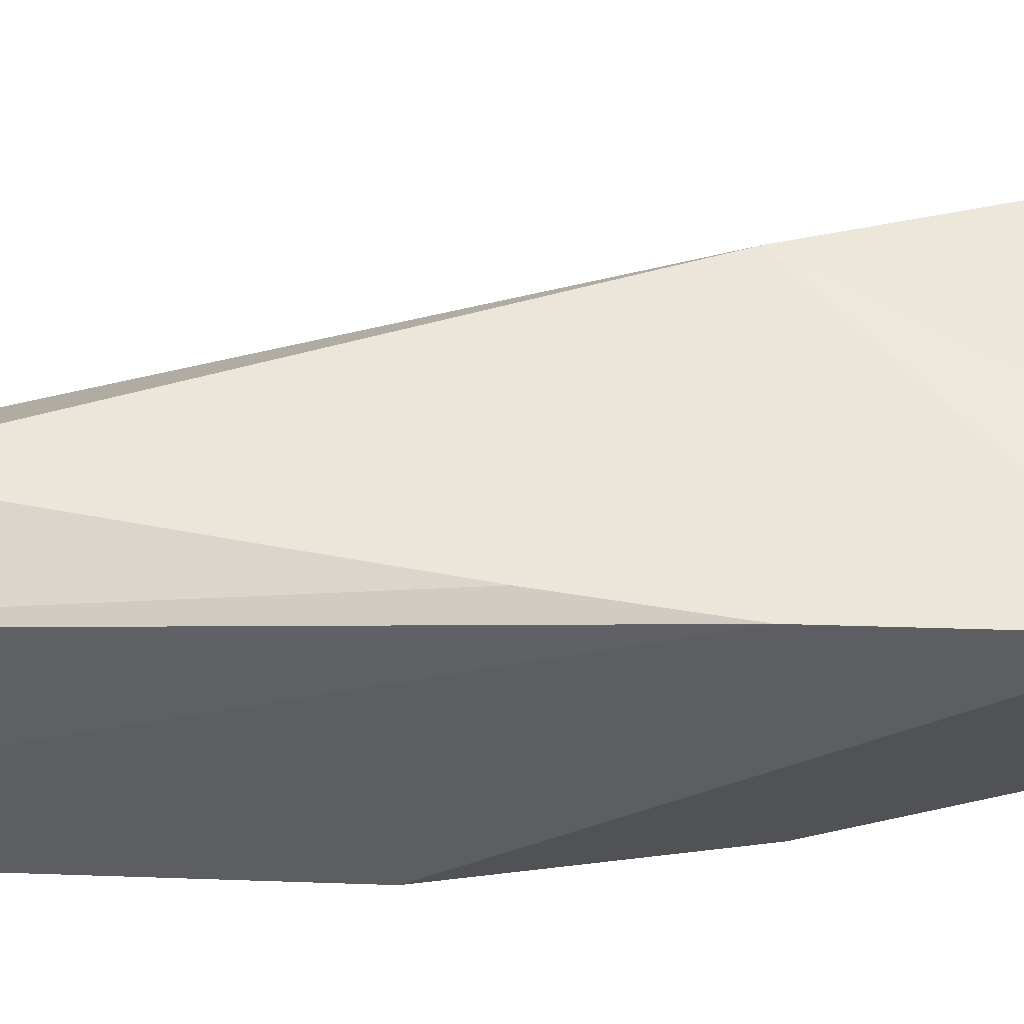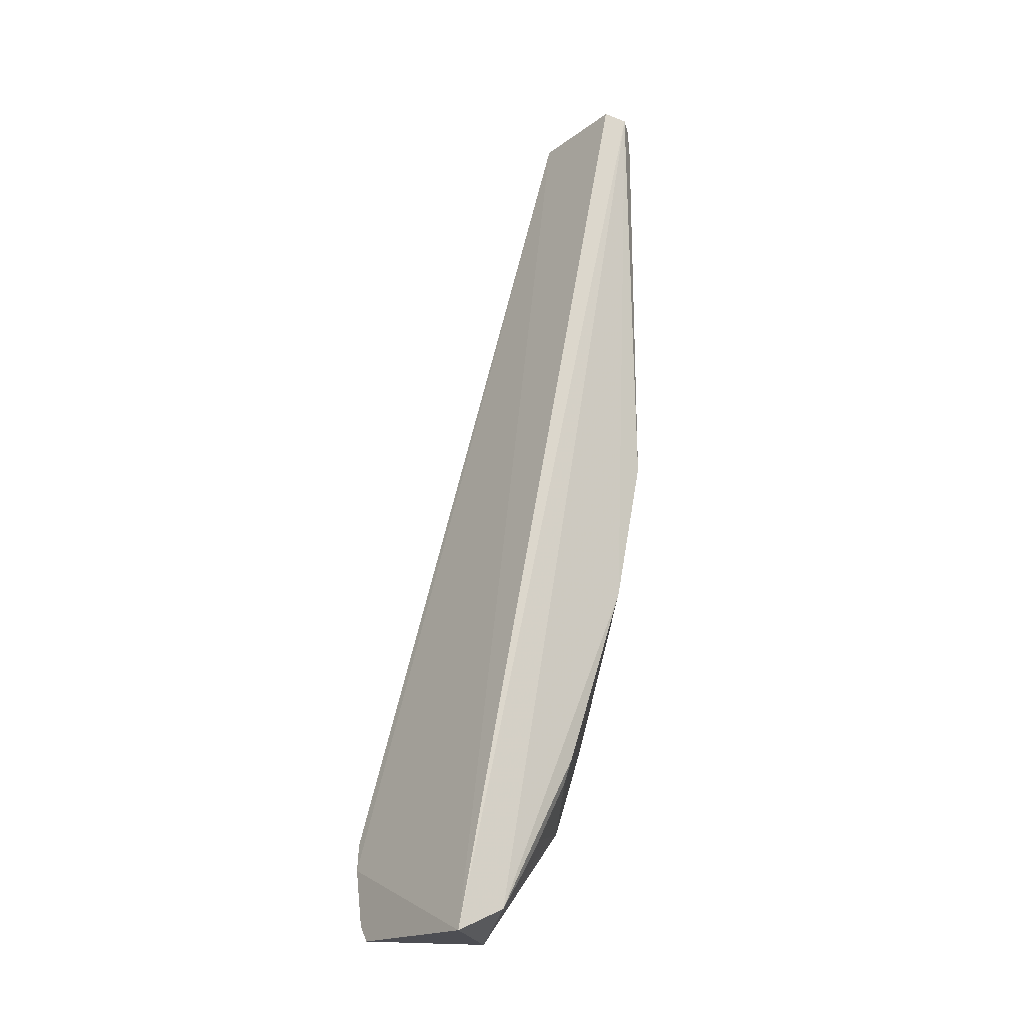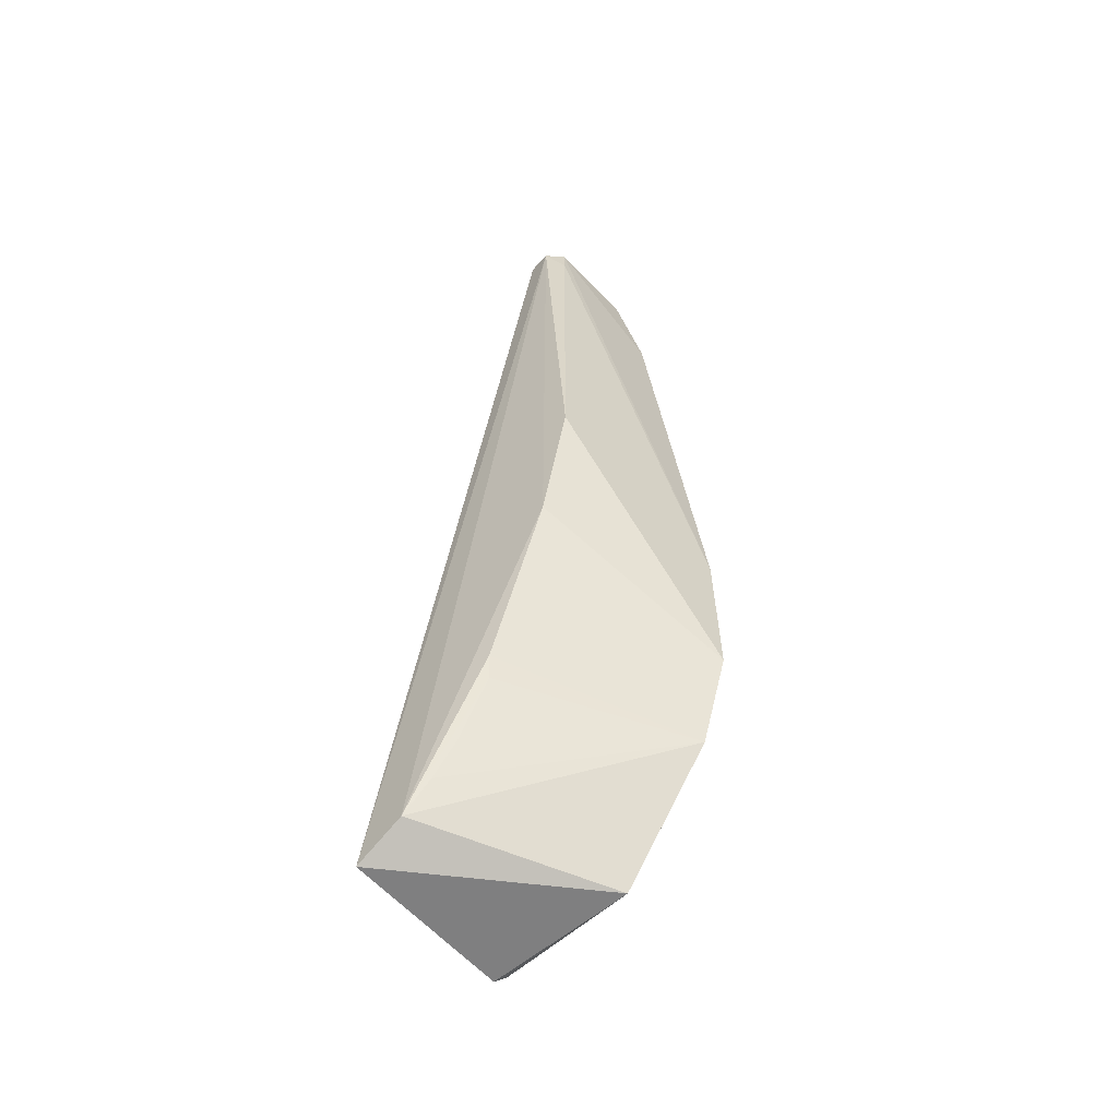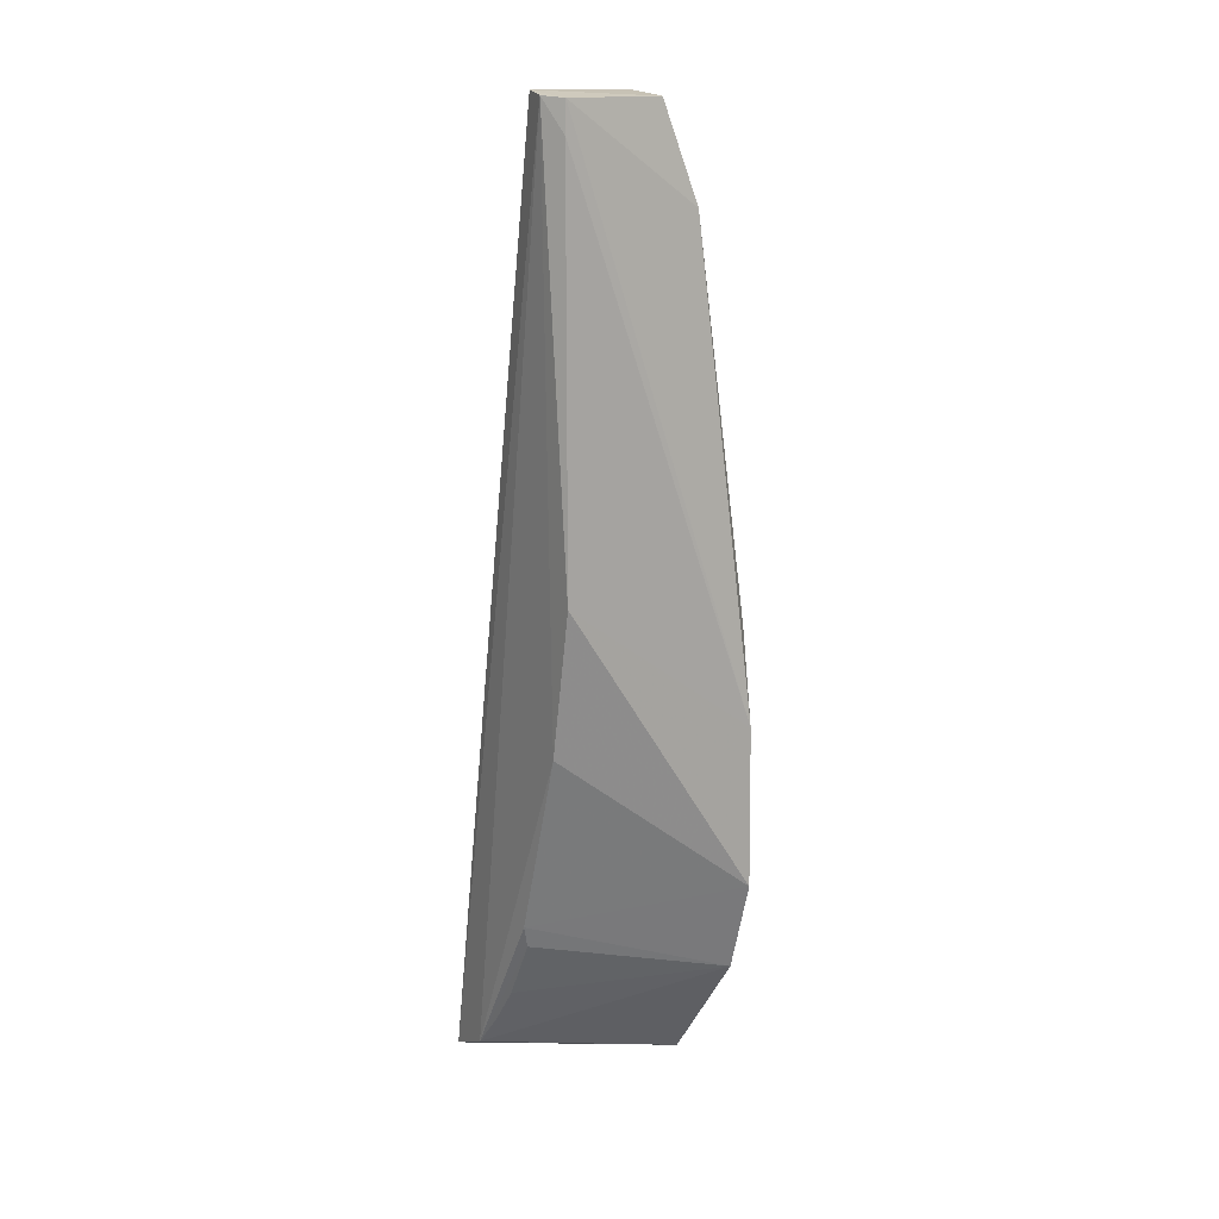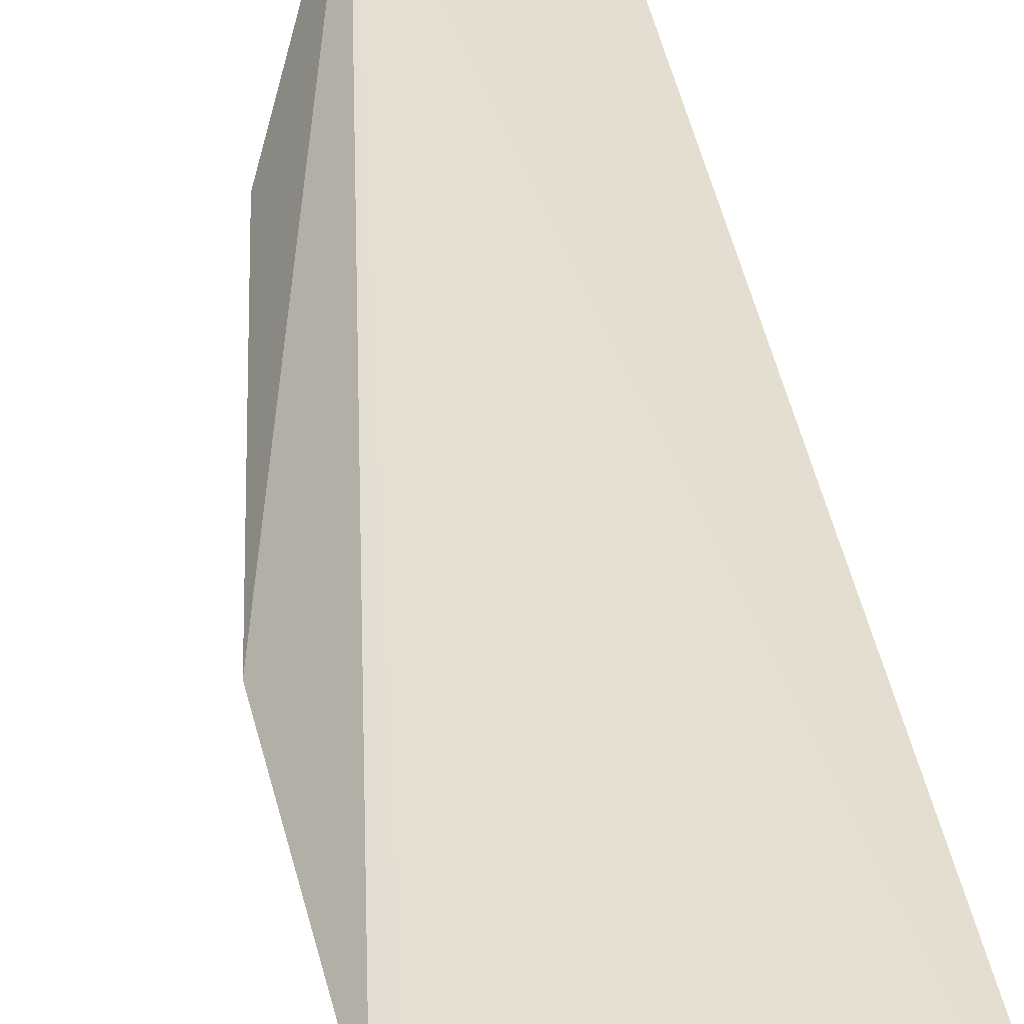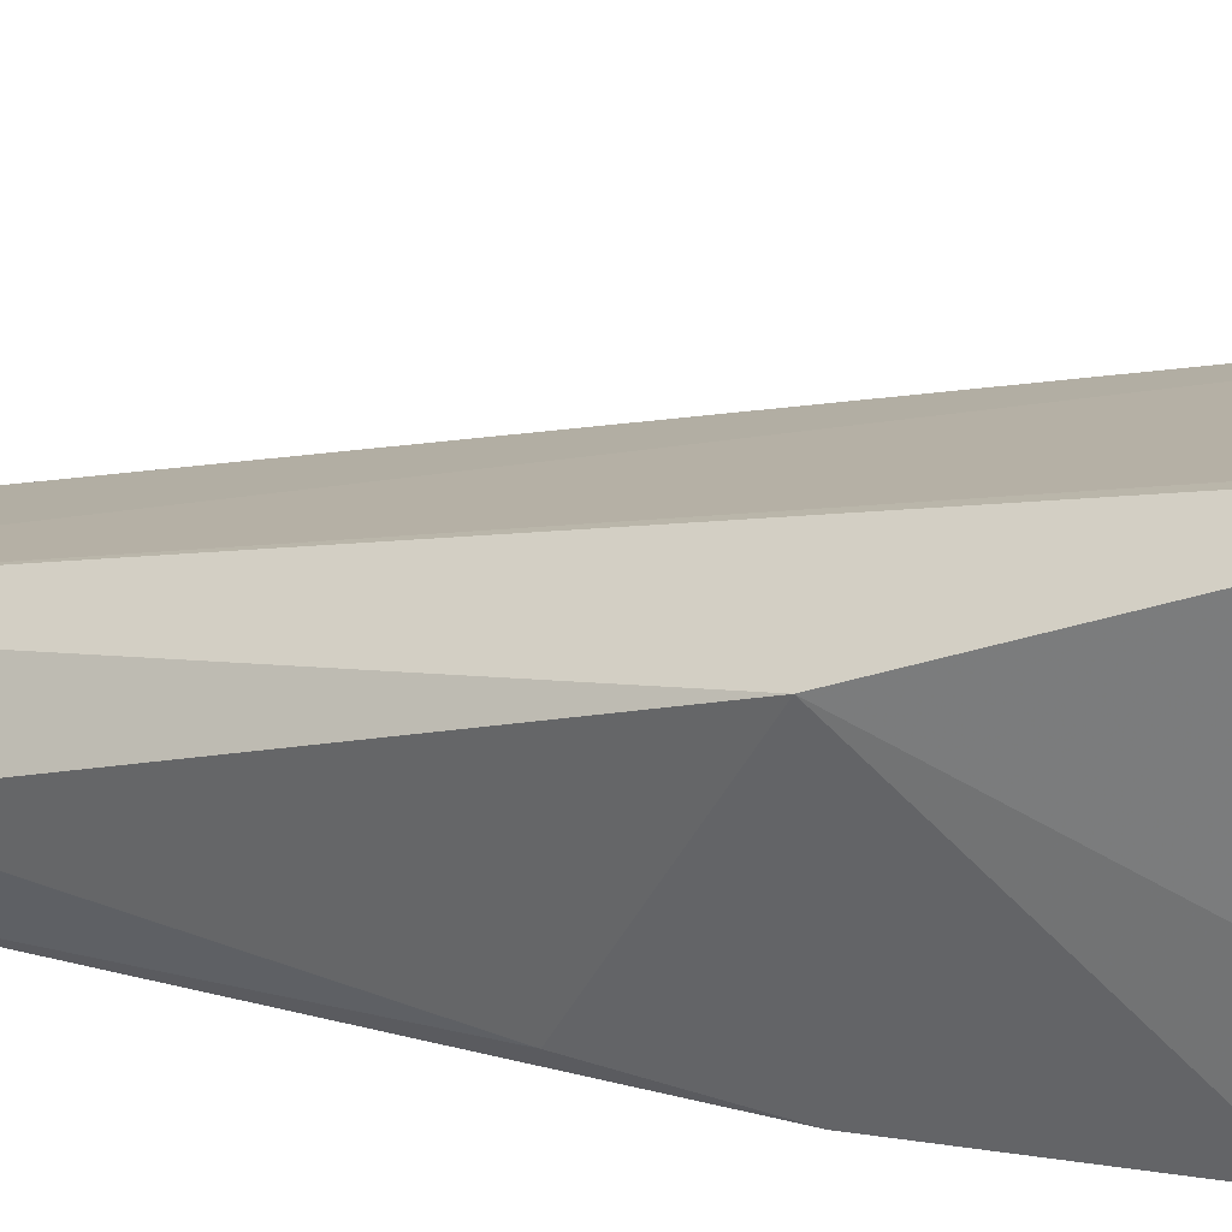
<metadata>
{"format":"obj","ext":"obj","renderer":"f3d","projection":"perspective","resolution":1024,"background":"white","views":[{"elev":-48.2,"azim":-92.6,"up":"+Z"},{"elev":-20.3,"azim":58.3,"up":"+Y"},{"elev":-59.4,"azim":133.3,"up":"+Y"},{"elev":15.7,"azim":150.5,"up":"+Y"},{"elev":47.6,"azim":-9.6,"up":"+Z"},{"elev":20.4,"azim":-73.7,"up":"+Z"}]}
</metadata>
<code>
v -0.4177 1.418 0.7649
v -0.4178 1.395 0.7694
v -0.4221 1.401 0.7632
v -0.4202 1.418 0.764
v -0.4229 1.398 0.7693
v -0.418 1.417 0.7639
v -0.4202 1.418 0.7652
v -0.4221 1.396 0.7662
v -0.422 1.413 0.7648
v -0.4221 1.405 0.7632
v -0.418 1.418 0.764
v -0.418 1.404 0.7647
v -0.4227 1.397 0.7694
v -0.4221 1.399 0.7639
v -0.4231 1.405 0.767
v -0.418 1.408 0.7639
v -0.4209 1.416 0.7638
v -0.4176 1.418 0.7643
v -0.4218 1.395 0.7696
v -0.4178 1.396 0.7682
v -0.418 1.4 0.7661
v -0.422 1.407 0.7636
v -0.4222 1.396 0.7696
v -0.4181 1.398 0.767
v -0.418 1.397 0.7676
v -0.4181 1.399 0.7663
f 7 2 1
f 7 1 4
f 9 7 4
f 11 4 1
f 11 6 10
f 13 7 5
f 13 2 7
f 13 5 8
f 14 8 5
f 15 5 7
f 15 7 9
f 15 10 3
f 15 14 5
f 15 3 14
f 16 10 6
f 16 3 10
f 16 12 3
f 17 9 4
f 17 11 10
f 17 4 11
f 18 11 1
f 18 6 11
f 18 16 6
f 18 12 16
f 18 1 2
f 19 8 2
f 20 2 8
f 20 8 14
f 20 18 2
f 20 12 18
f 21 14 3
f 21 3 12
f 21 12 20
f 22 15 9
f 22 10 15
f 22 17 10
f 22 9 17
f 23 13 8
f 23 8 19
f 23 19 2
f 23 2 13
f 25 20 14
f 25 14 24
f 26 24 14
f 26 14 21
f 26 21 20
f 26 25 24
f 26 20 25

</code>
